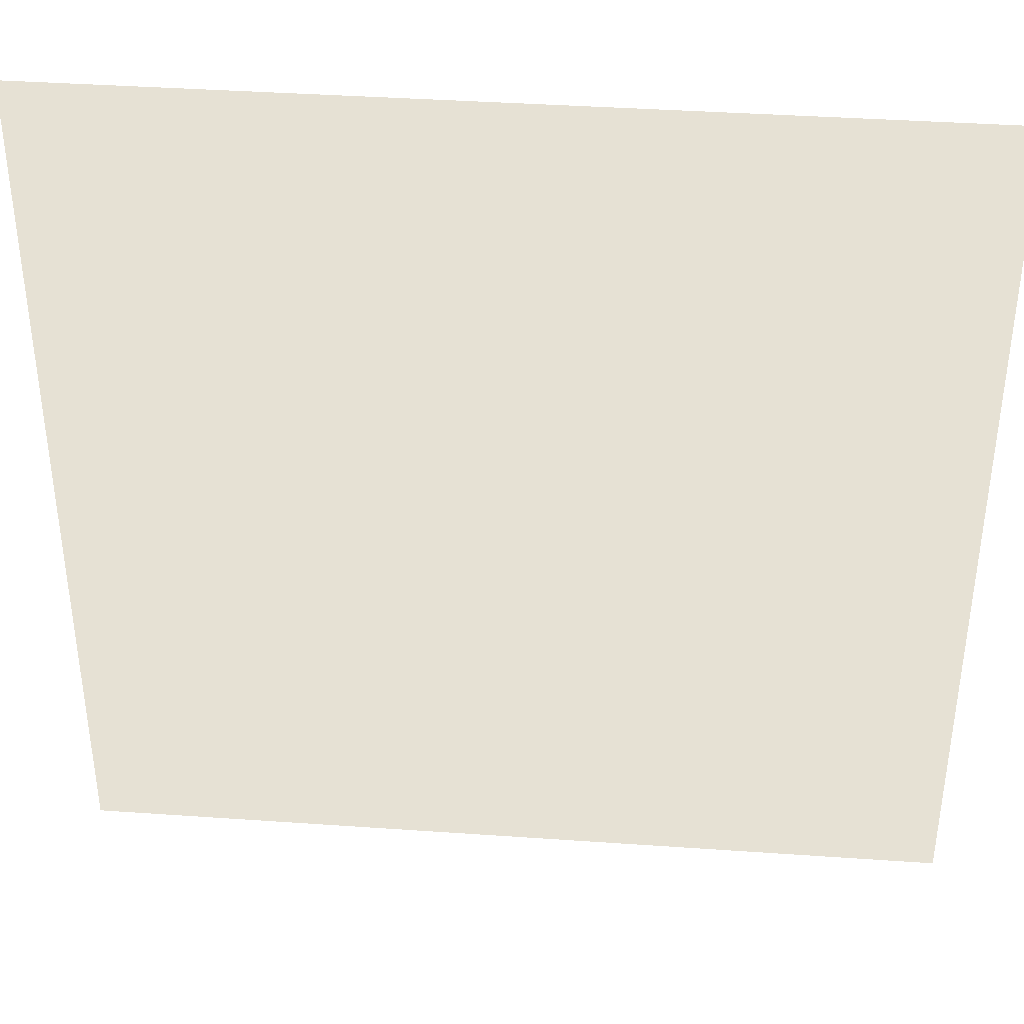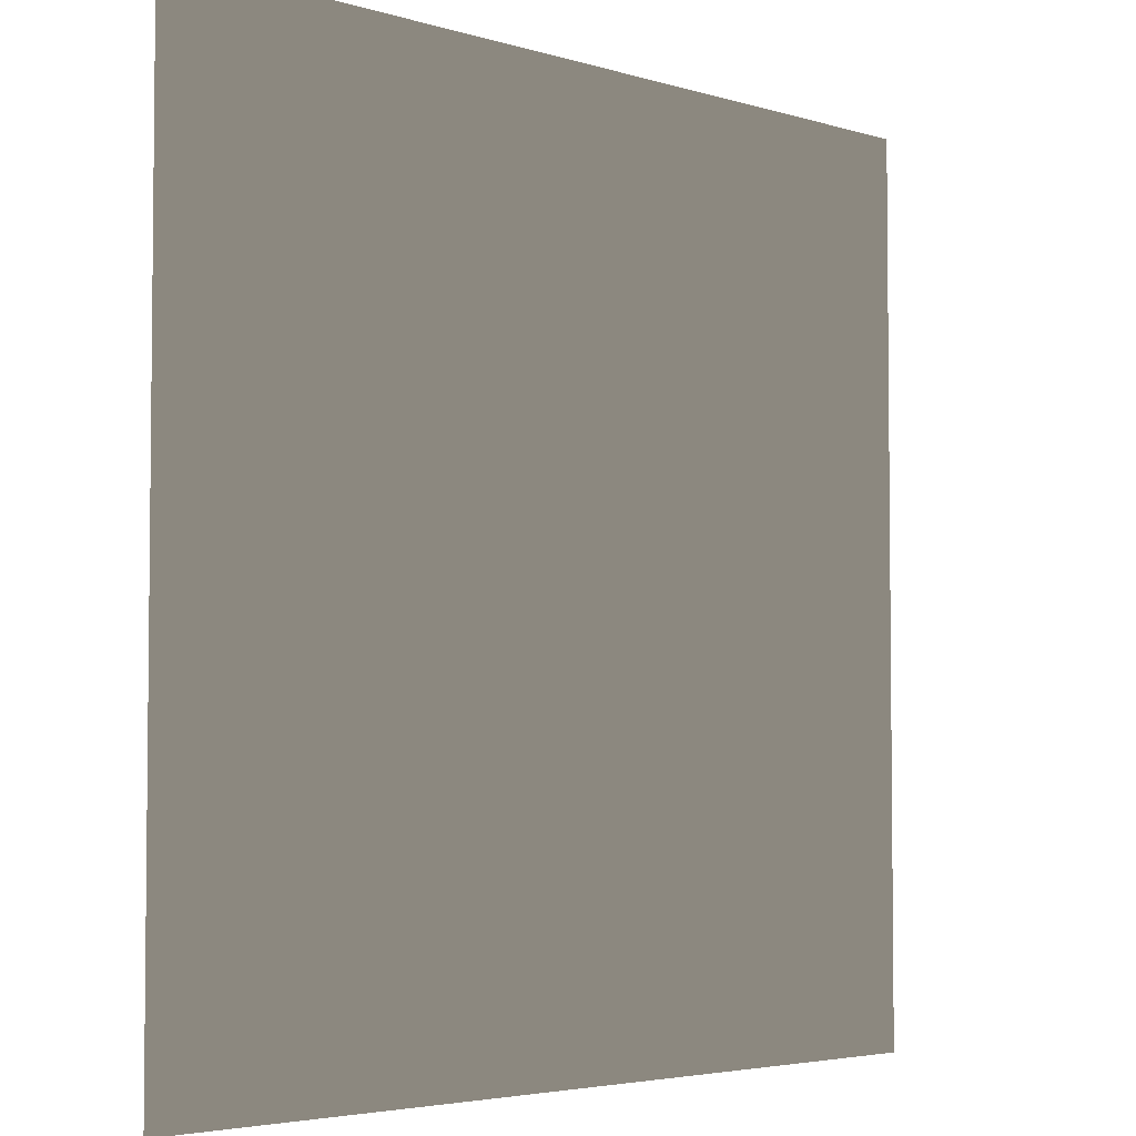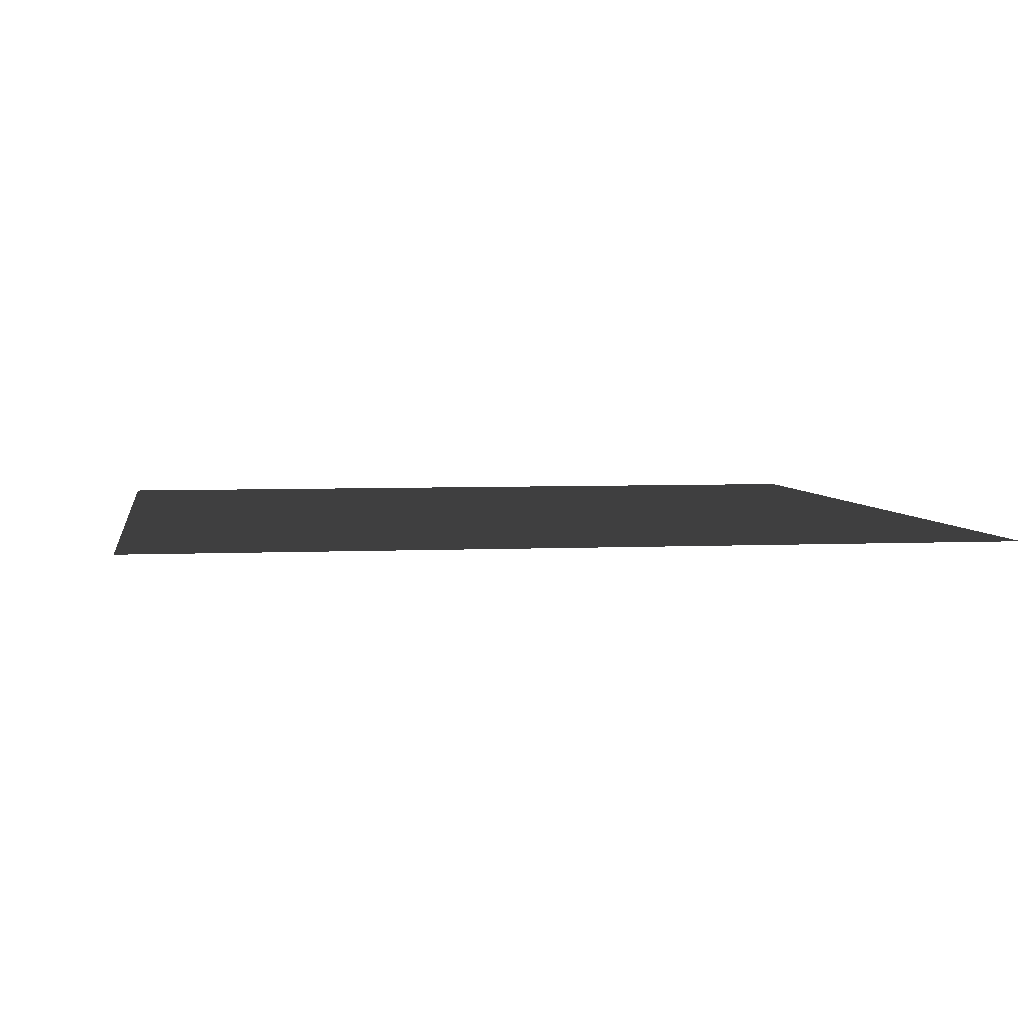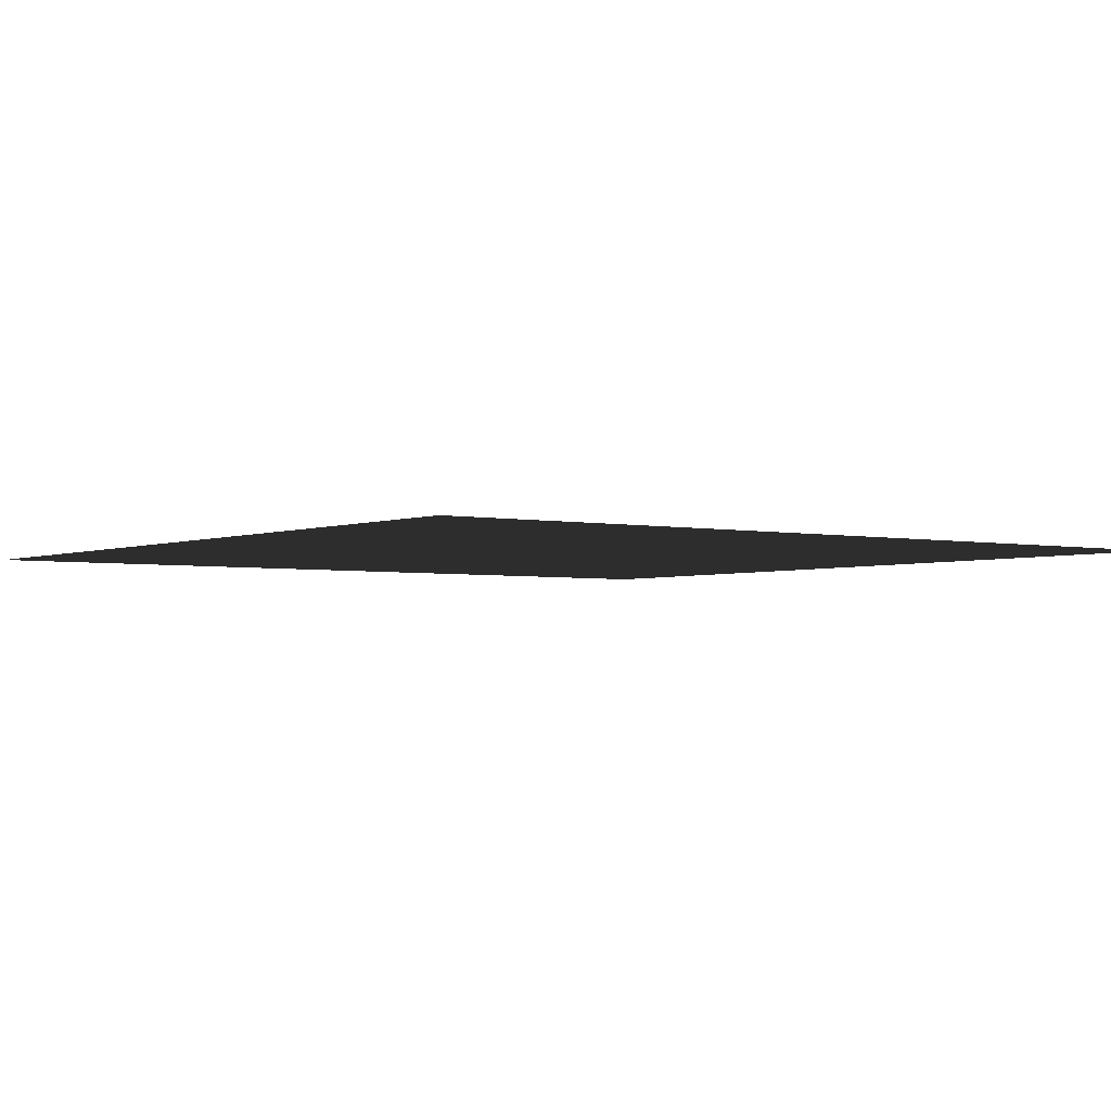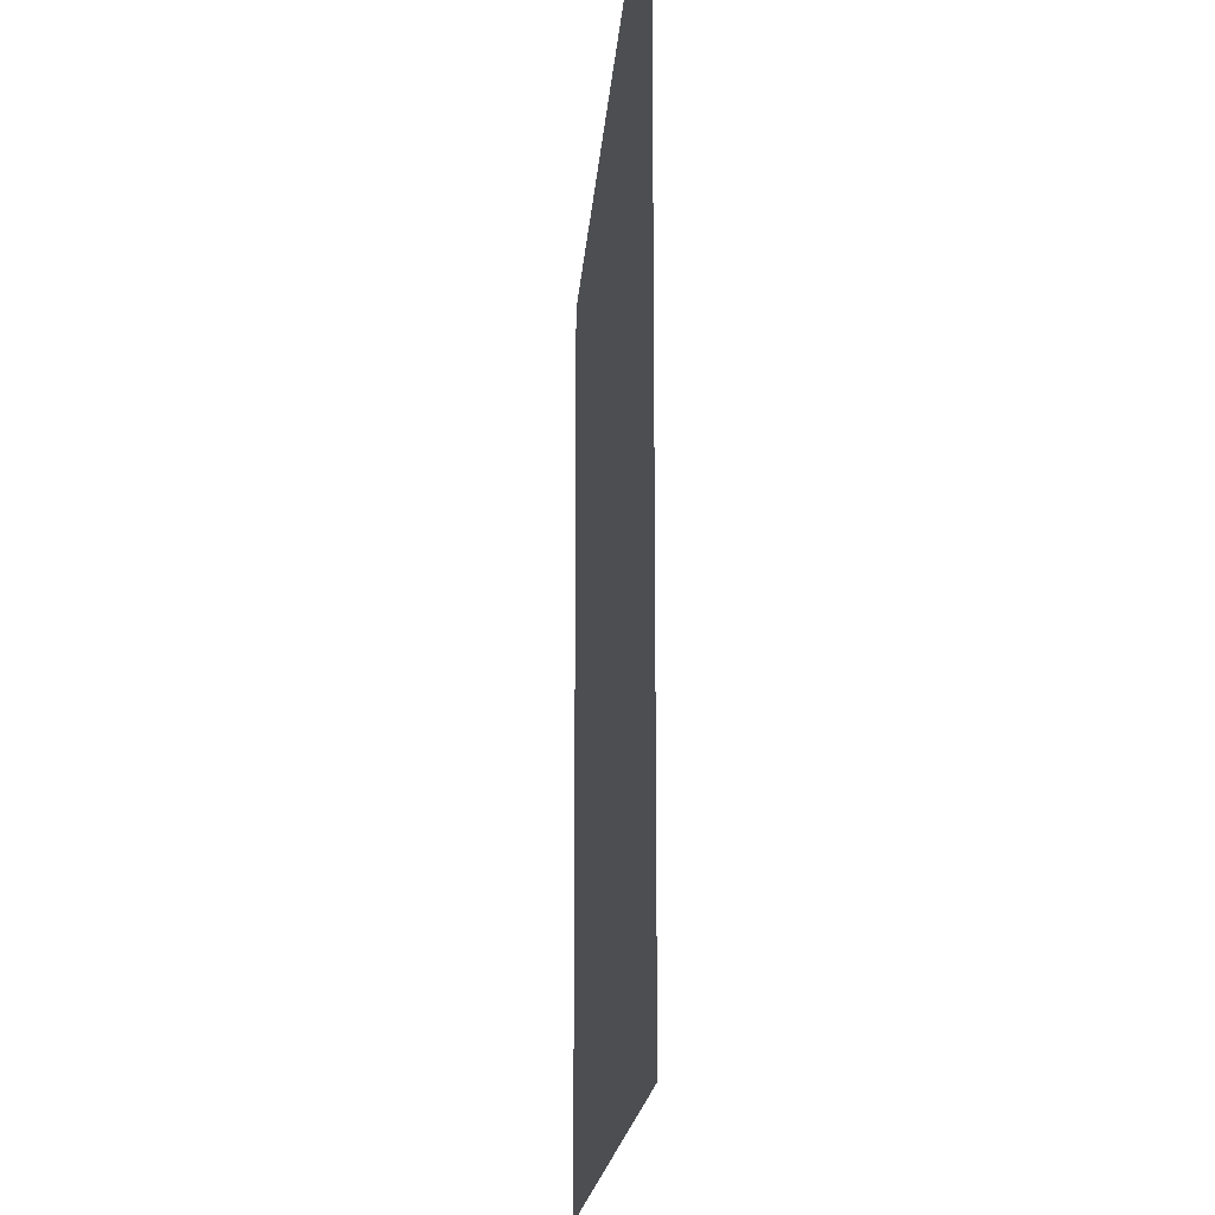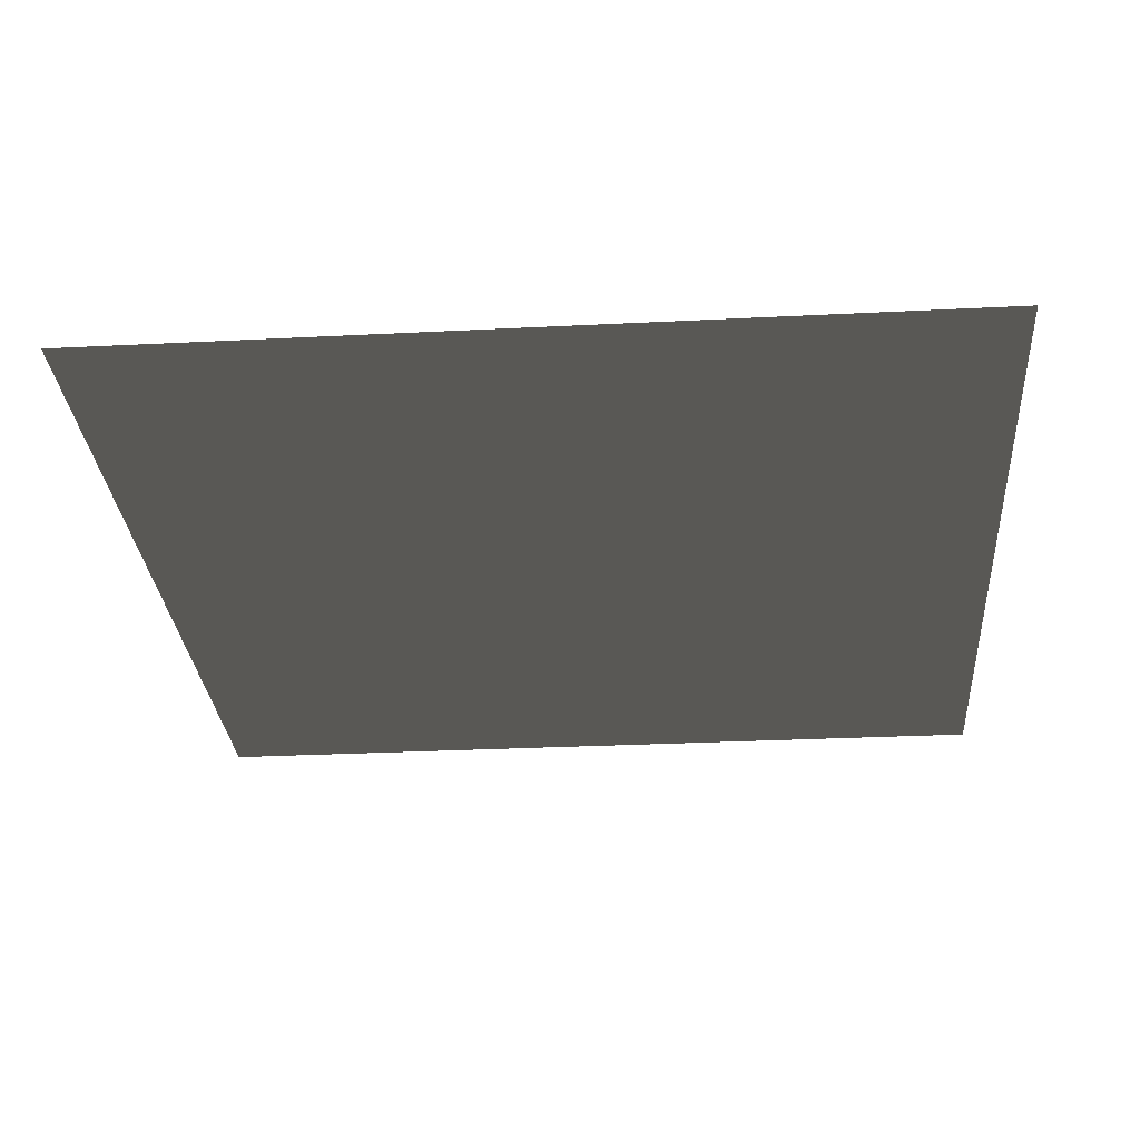
<metadata>
{"format":"obj","ext":"obj","renderer":"f3d","projection":"perspective","resolution":1024,"background":"white","views":[{"elev":39.0,"azim":5.0,"up":"+Z"},{"elev":-4.0,"azim":-45.2,"up":"+Z"},{"elev":4.5,"azim":-98.8,"up":"+Y"},{"elev":-3.0,"azim":143.6,"up":"+Y"},{"elev":-17.1,"azim":-94.0,"up":"+Z"},{"elev":-29.1,"azim":-85.7,"up":"+Y"}]}
</metadata>
<code>
v -0.0001502 8.249e-05 157.5
v 157.5 -7.789e-05 -1.244e-05
v -6.155e-10 8.249e-05 -4.976e-05
v 157.5 7.23e-05 157.5
g B2_BricksWall_6820_103
f 1 3 2
f 2 4 1

</code>
